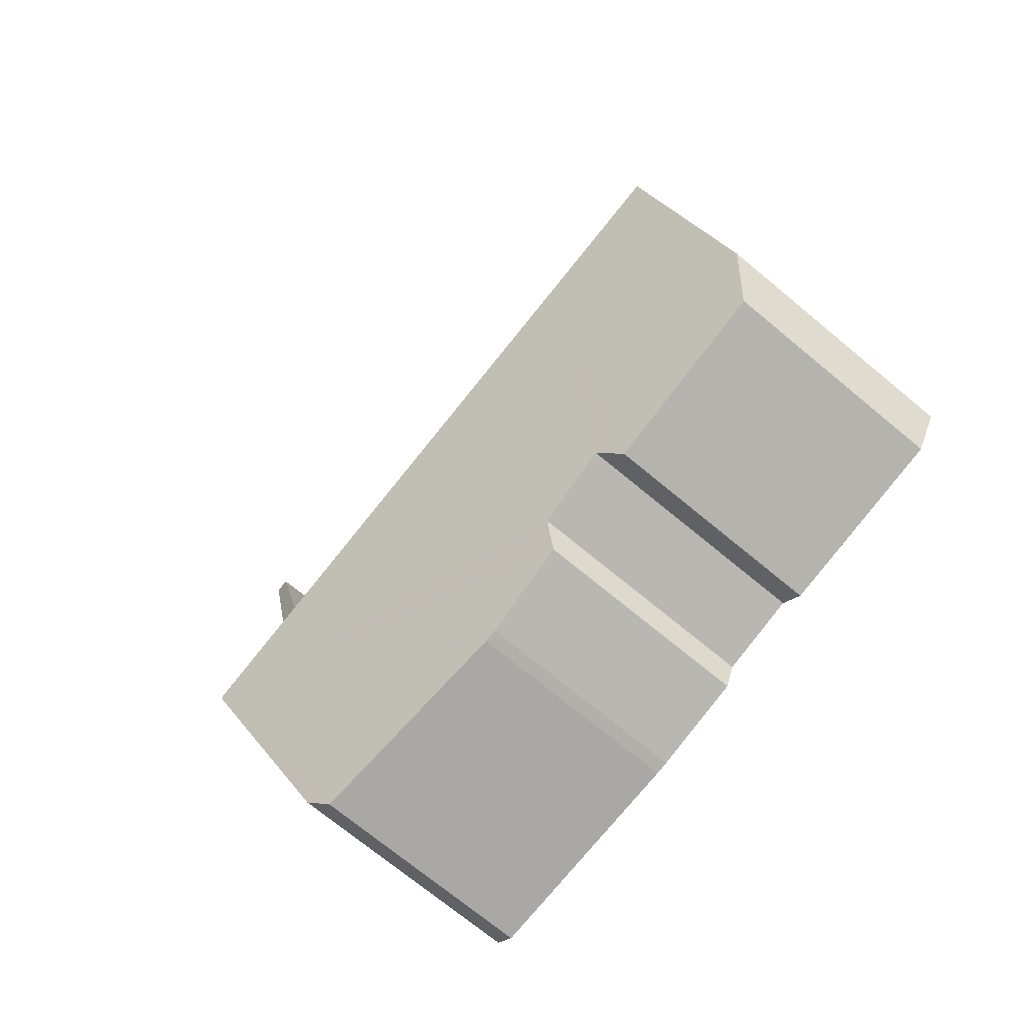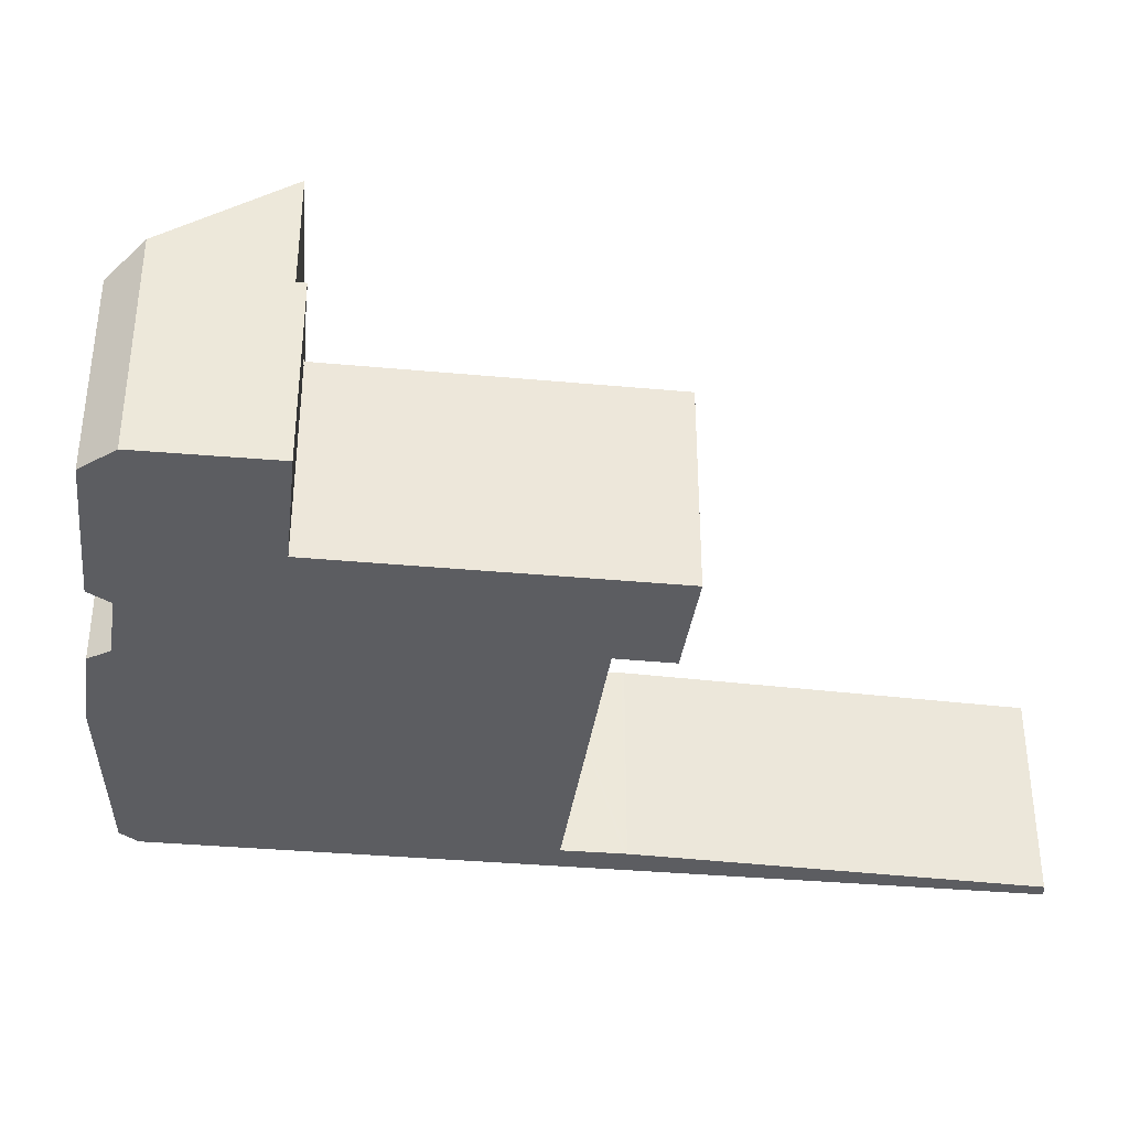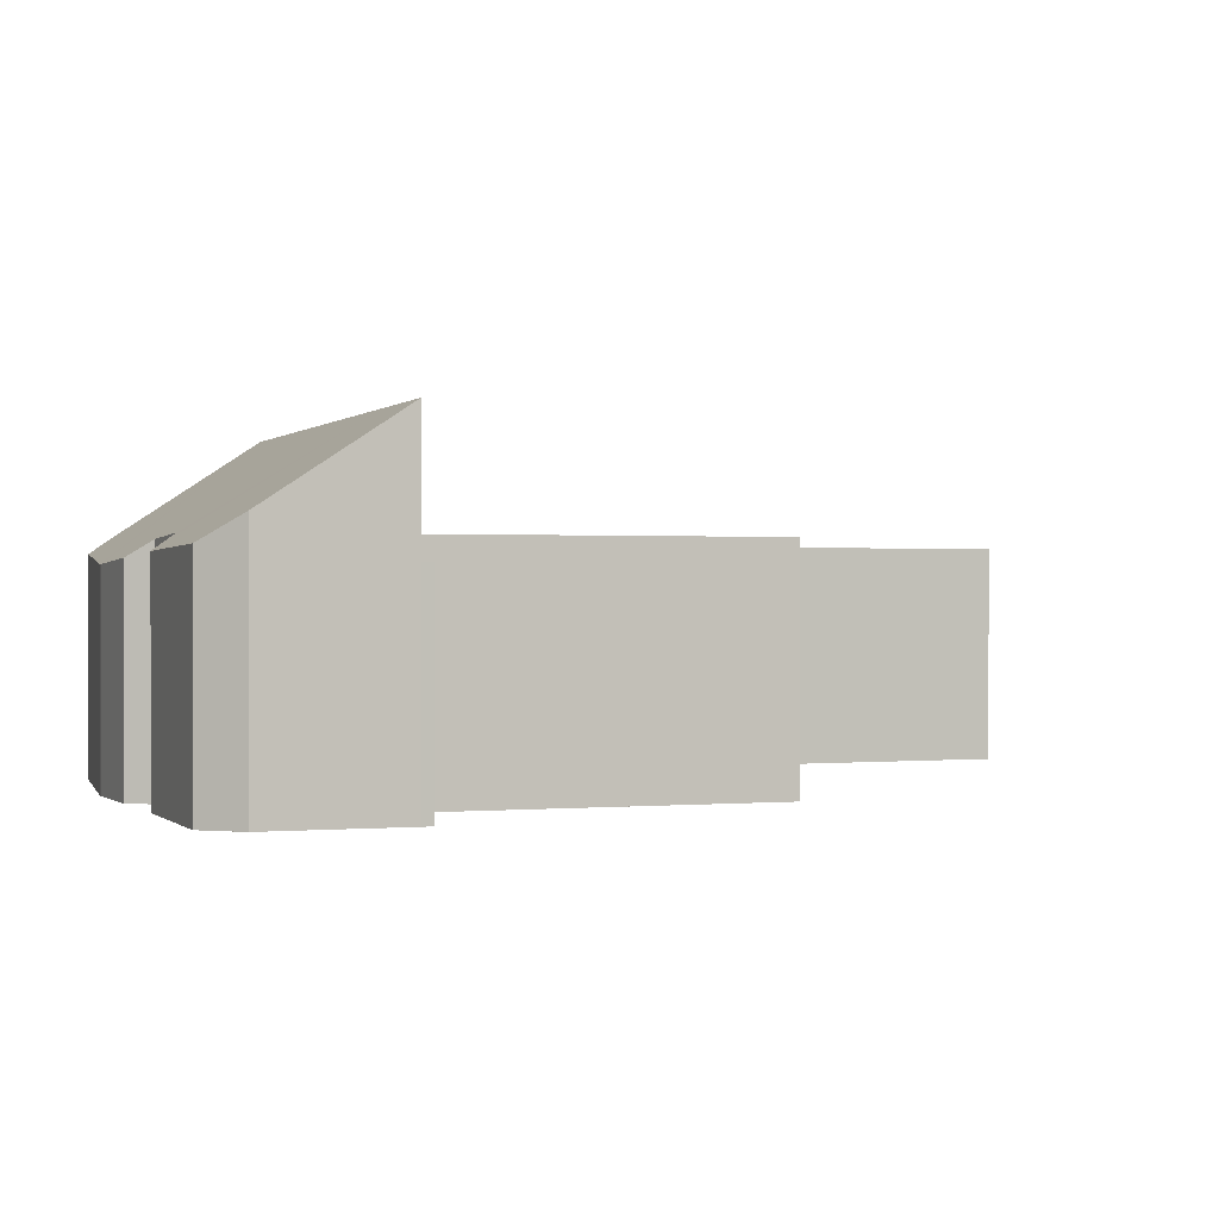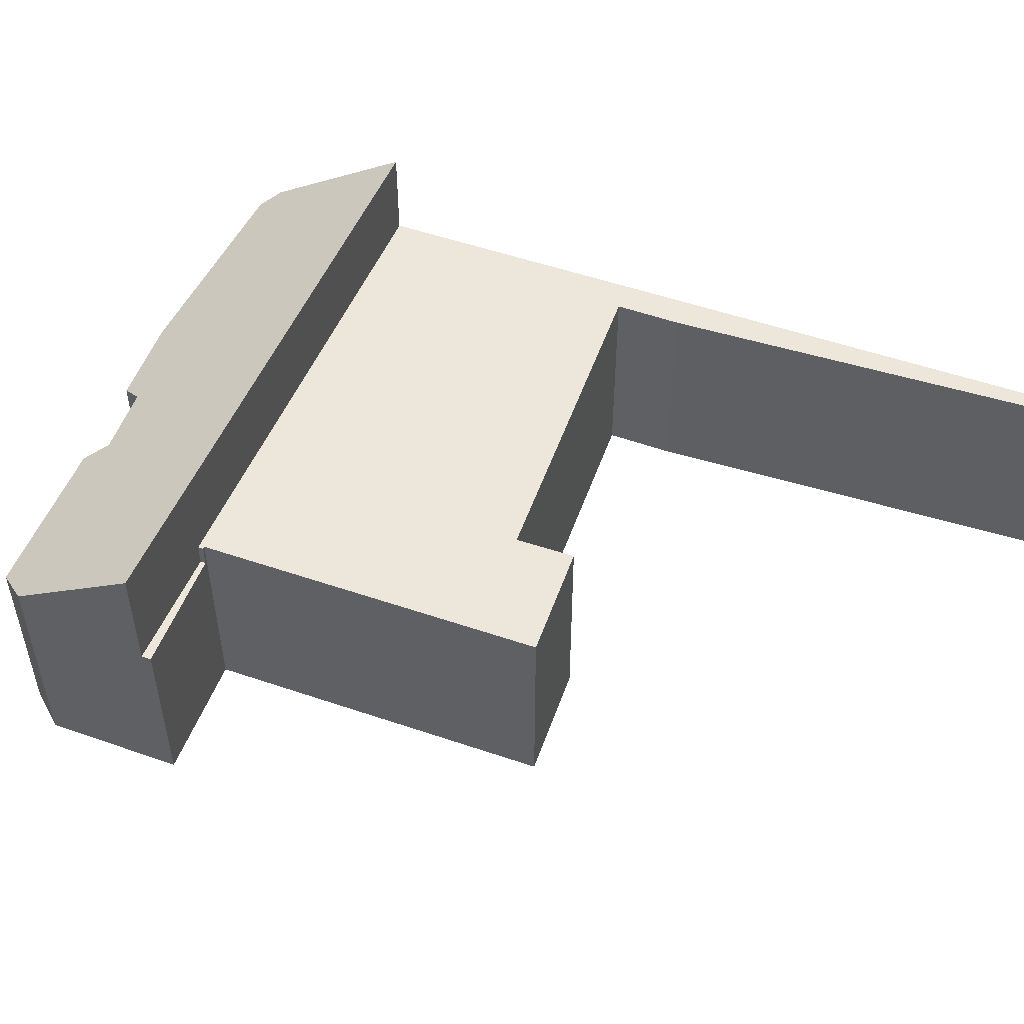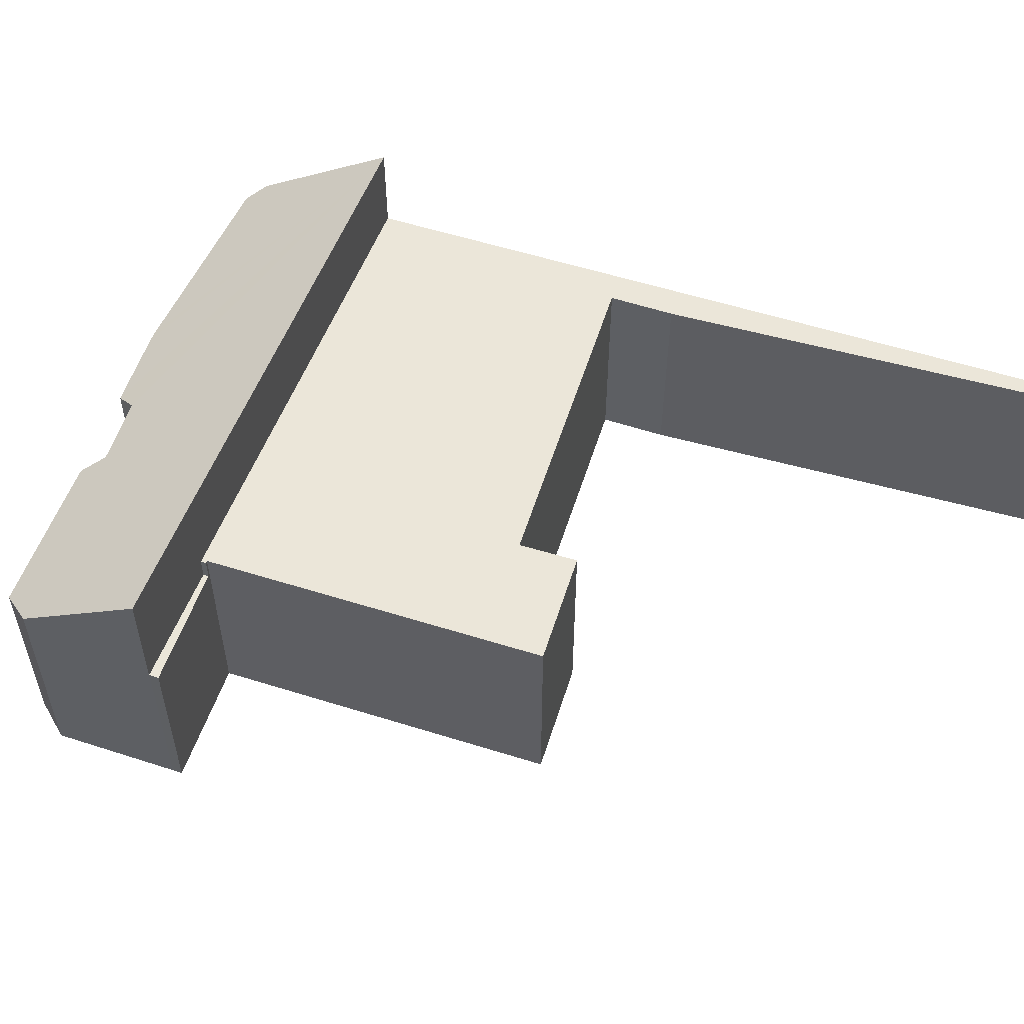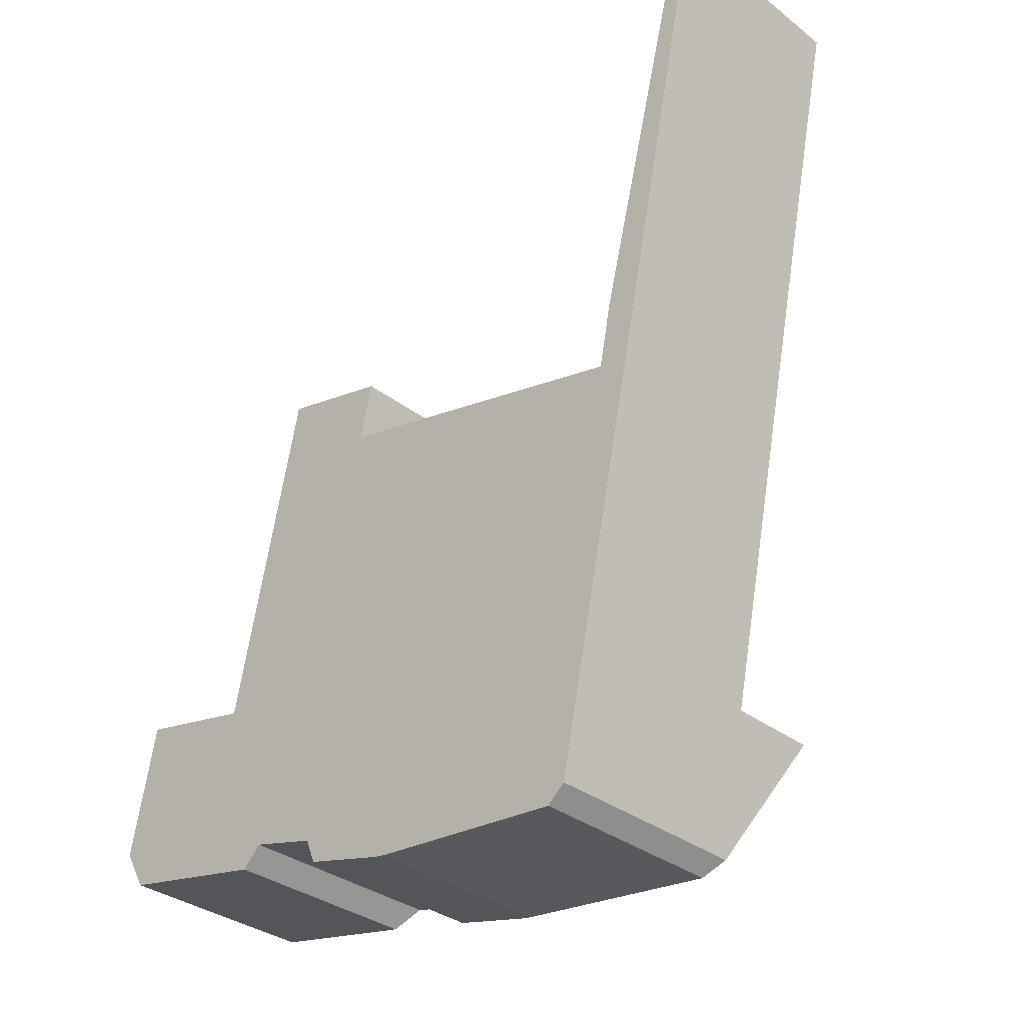
<metadata>
{"format":"obj","ext":"obj","renderer":"f3d","projection":"perspective","resolution":1024,"background":"white","views":[{"elev":-70.9,"azim":-129.8,"up":"+Z"},{"elev":-36.8,"azim":-85.0,"up":"+Y"},{"elev":0.3,"azim":-98.7,"up":"+Y"},{"elev":52.0,"azim":-57.9,"up":"+Y"},{"elev":55.2,"azim":-59.8,"up":"+Y"},{"elev":-32.8,"azim":43.2,"up":"+Z"}]}
</metadata>
<code>
v  4.4 6.45 3.123
v  4.51 6.45 3.263
v  18.67 6.45 0.72
v  4.432 6.45 3.279
v  6.648 6.45 13.47
v  9.642 6.45 10.95
v  10.02 6.45 12.7
v  19.39 6.45 8.728
v  20.66 6.45 10.37
v  19.75 6.45 10.58
v  19.77 6.45 10.68
v  22.82 6.45 23.04
v  23.27 6.45 23.04
v  19.77 -6.539e-16 10.68
v  19.75 -6.479e-16 10.58
v  19.39 -5.344e-16 8.728
v  22.82 -1.411e-15 23.04
v  4.4 -1.912e-16 3.123
v  4.432 -2.008e-16 3.279
v  4.51 -1.998e-16 3.263
v  6.648 -8.249e-16 13.47
v  23.27 -1.411e-15 23.04
v  10.02 -7.775e-16 12.7
v  9.642 -6.706e-16 10.95
v  20.66 -6.351e-16 10.37
v  18.67 -4.409e-17 0.72
v  4.4 5.749 3.123
v  0.802 5.749 4.023
v  4.432 5.749 3.279
v  0.745 5.749 3.738
v  0.745 -2.289e-16 3.738
v  0.802 -2.463e-16 4.023
v  0 6.829 4.182e-16
v  0.745 9.323 3.738
v  0.676 6.143 -1.177
v  4.4 9.323 3.123
v  3.403 6.092 -1.716
v  5.497 6.053 -2.129
v  6.069 6.499 -1.533
v  18.67 9.323 0.72
v  8.152 6.384 -2.063
v  8.449 5.94 -2.8
v  10.94 5.815 -3.413
v  11.29 5.816 -3.47
v  17.27 6.147 -3.965
v  17.8 6.514 -3.486
v  17.8 2.135e-16 -3.486
v  17.27 2.428e-16 -3.965
v  11.29 2.125e-16 -3.47
v  10.94 2.09e-16 -3.413
v  8.449 1.715e-16 -2.8
v  6.069 9.387e-17 -1.533
v  8.152 1.263e-16 -2.063
v  5.497 1.304e-16 -2.129
v  0.676 7.207e-17 -1.177
v  3.403 1.051e-16 -1.716
v  0 0 0
g defaultobject
f 1 2 3
f 2 1 4
f 3 2 5
f 3 5 6
f 6 5 7
f 3 8 9
f 8 3 6
f 9 8 10
f 9 10 11
f 9 11 12
f 9 12 13
f 10 14 11
f 14 10 8
f 14 8 15
f 15 8 16
f 14 12 11
f 12 14 17
f 18 4 1
f 4 18 19
f 20 5 2
f 5 20 21
f 17 13 12
f 13 17 22
f 19 2 4
f 2 19 20
f 21 7 5
f 7 21 23
f 24 8 6
f 8 24 16
f 22 9 13
f 9 22 25
f 9 25 3
f 3 25 26
f 23 6 7
f 6 23 24
f 26 1 3
f 1 26 18
f 26 16 18
f 16 26 25
f 18 16 20
f 16 25 15
f 15 25 22
f 15 22 14
f 14 22 17
f 20 24 21
f 24 20 16
f 21 24 23
f 19 18 20
f 27 28 29
f 28 27 30
f 31 28 30
f 28 31 32
f 32 29 28
f 29 32 19
f 19 27 29
f 27 19 18
f 18 30 27
f 30 18 31
f 18 32 31
f 32 18 19
f 33 34 35
f 36 35 34
f 37 35 36
f 38 37 36
f 39 38 36
f 40 39 36
f 41 39 40
f 42 41 40
f 43 42 40
f 44 43 40
f 45 44 40
f 46 45 40
f 36 26 40
f 26 36 34
f 26 34 18
f 18 34 31
f 26 46 40
f 46 26 47
f 47 45 46
f 45 47 48
f 48 44 45
f 44 48 49
f 49 43 44
f 43 49 50
f 43 51 42
f 51 43 50
f 41 52 39
f 52 41 53
f 52 38 39
f 38 52 54
f 54 37 38
f 37 54 35
f 35 54 55
f 55 54 56
f 42 53 41
f 53 42 51
f 33 31 34
f 31 33 57
f 35 57 33
f 57 35 55
f 18 47 26
f 47 18 48
f 48 18 49
f 49 18 50
f 50 18 53
f 50 53 51
f 53 18 52
f 52 18 54
f 54 18 56
f 56 18 31
f 56 31 55
f 55 31 57

</code>
